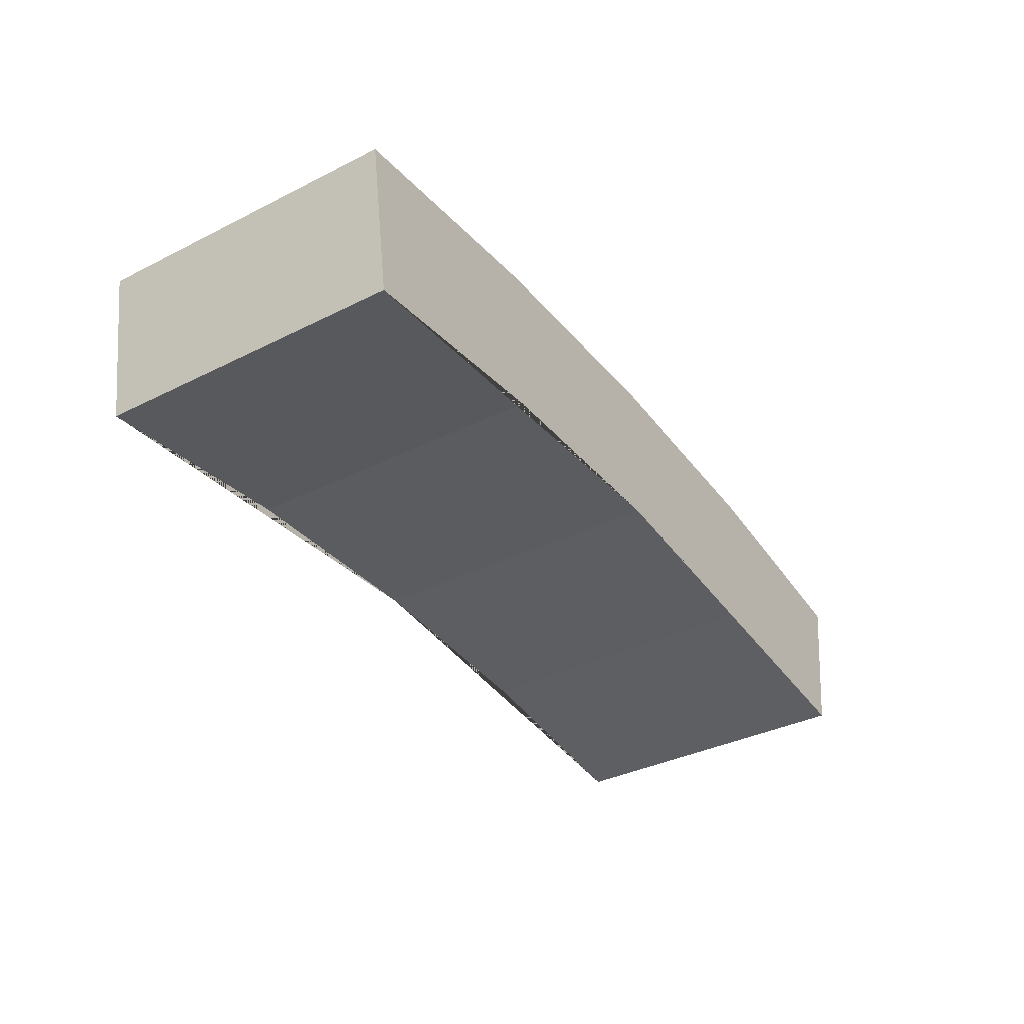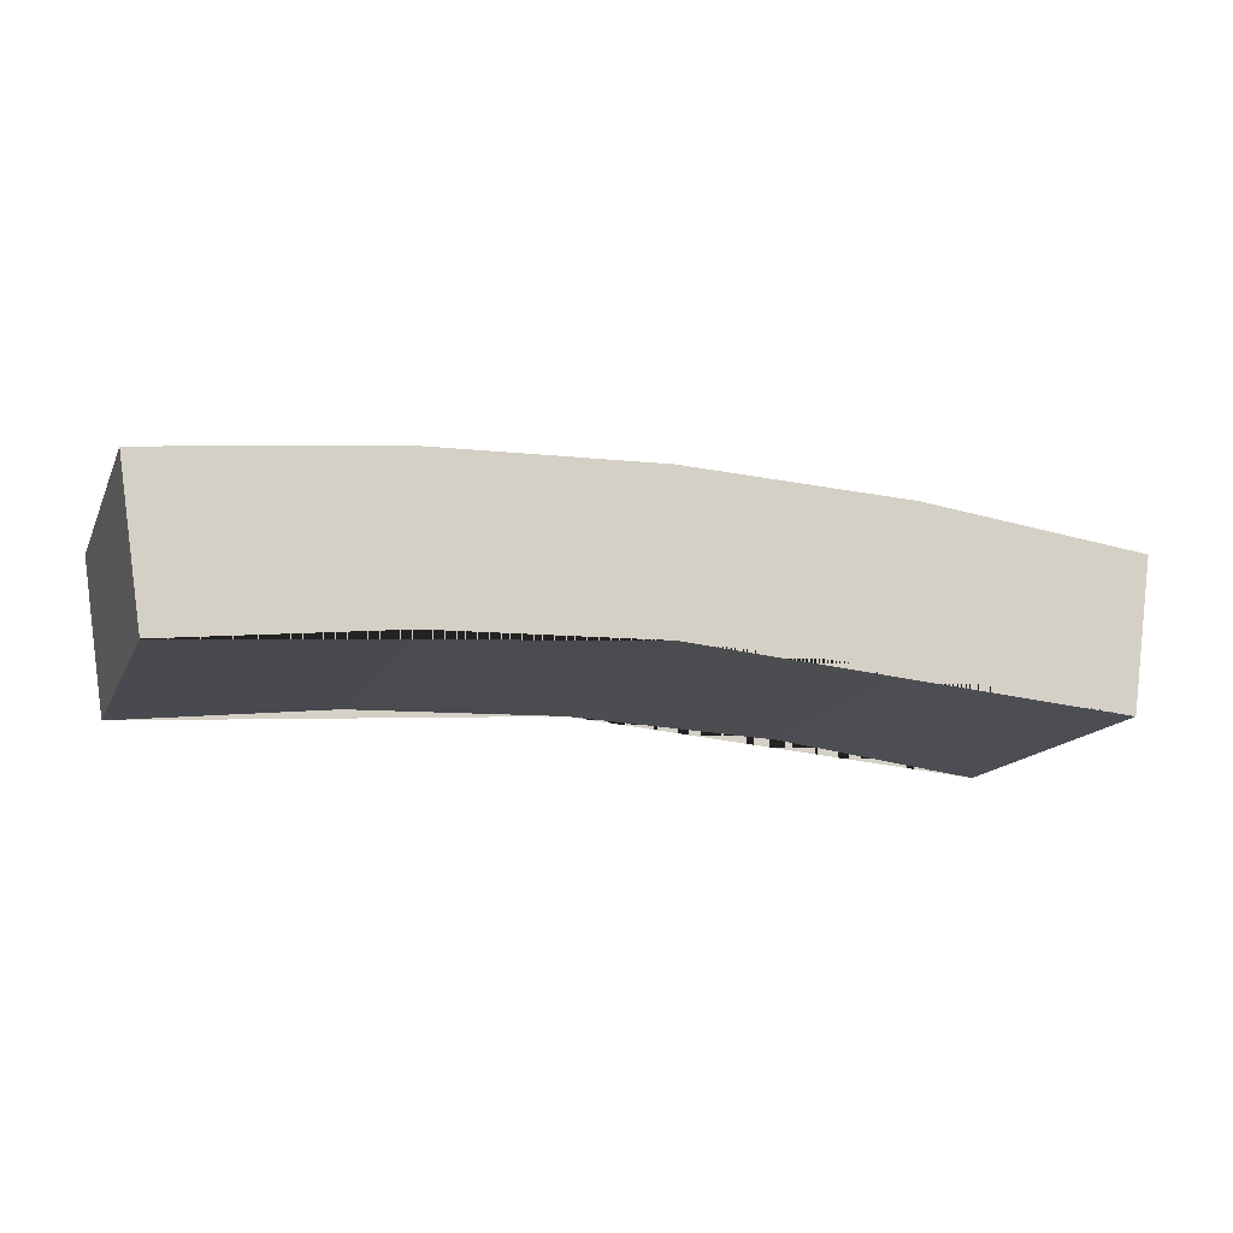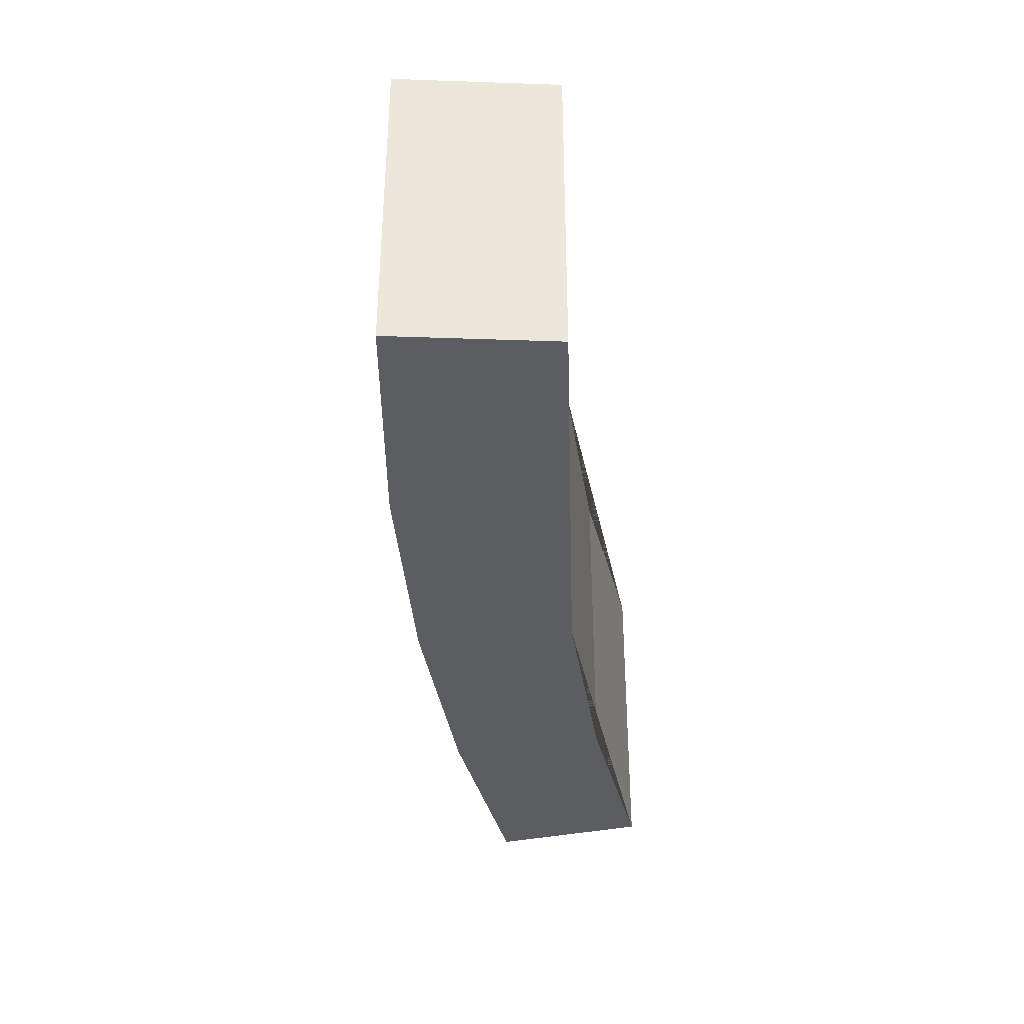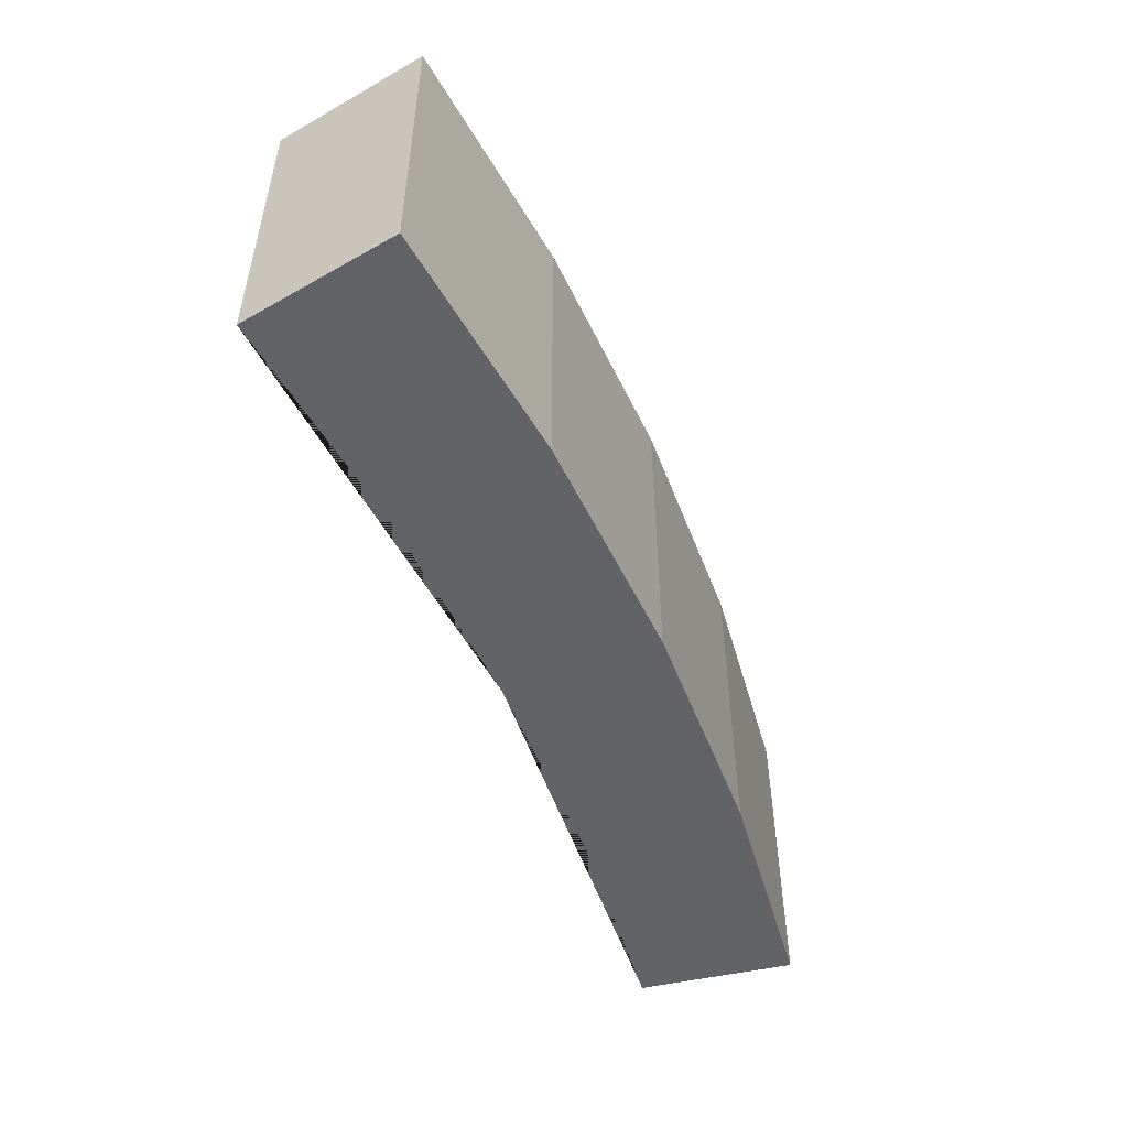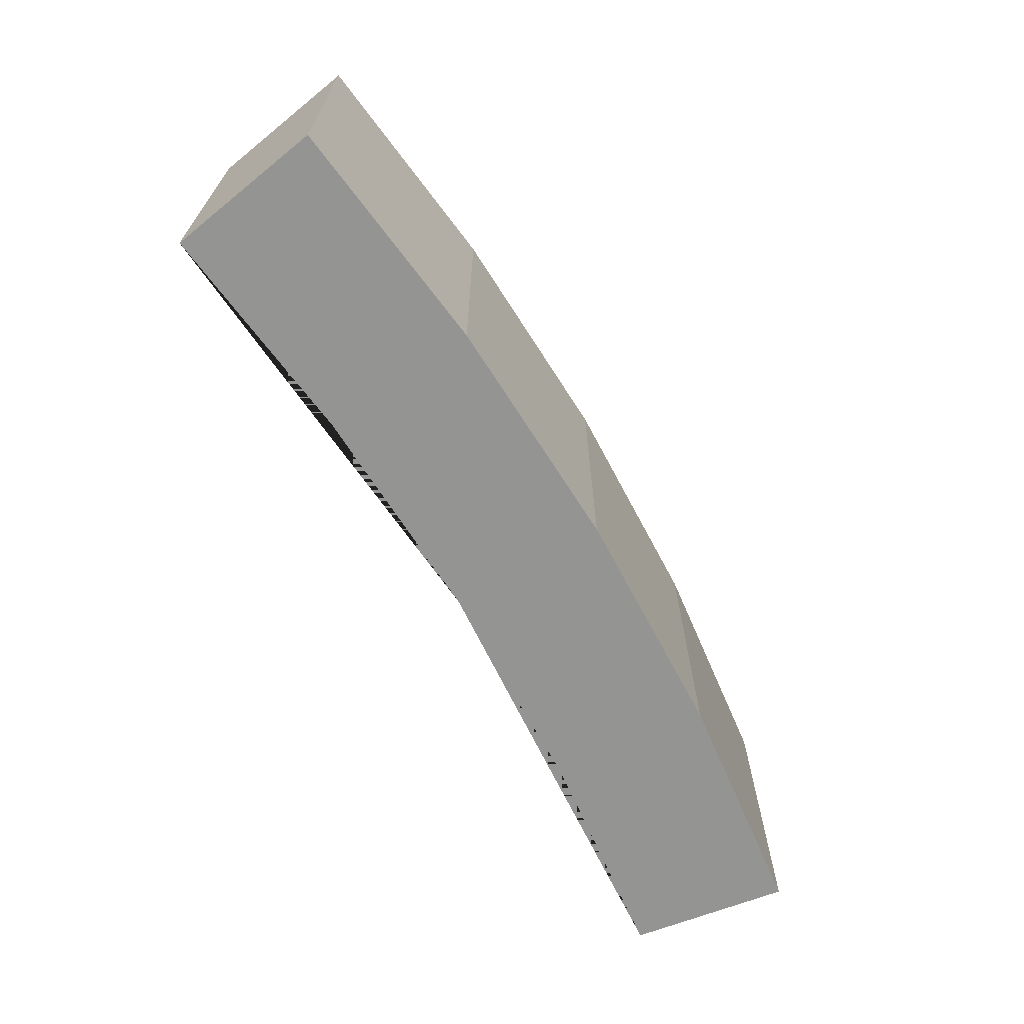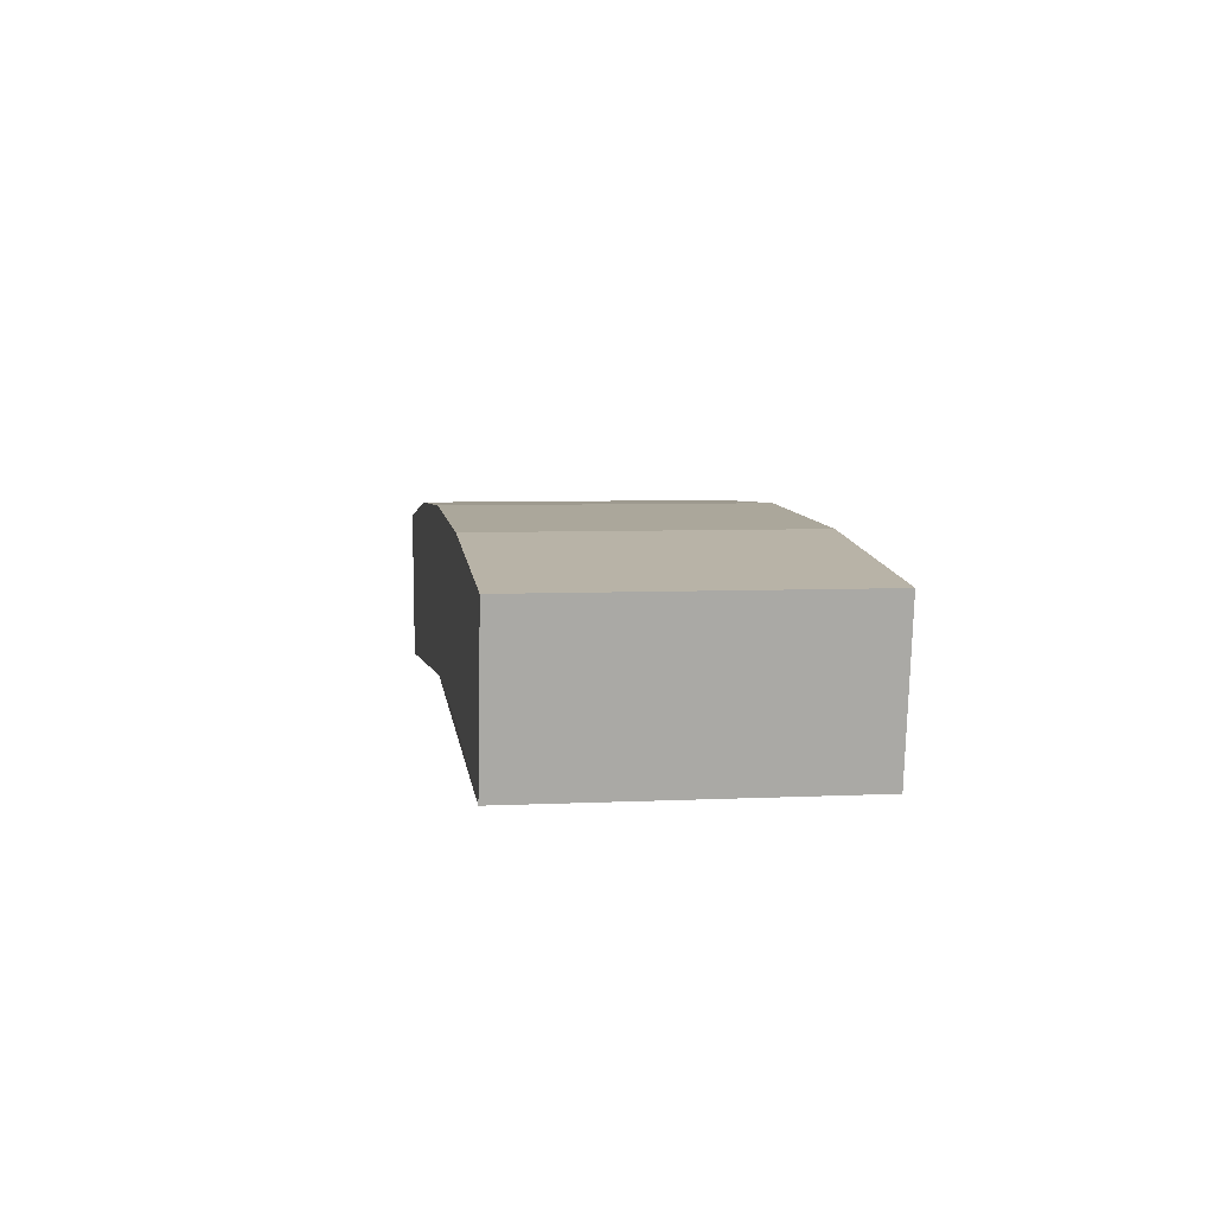
<metadata>
{"format":"obj","ext":"obj","renderer":"f3d","projection":"perspective","resolution":1024,"background":"white","views":[{"elev":-36.2,"azim":123.2,"up":"+Y"},{"elev":-15.1,"azim":-18.5,"up":"+Y"},{"elev":-36.2,"azim":-83.6,"up":"+Z"},{"elev":-51.0,"azim":112.7,"up":"+Z"},{"elev":-67.0,"azim":120.1,"up":"+Z"},{"elev":5.9,"azim":81.8,"up":"+Y"}]}
</metadata>
<code>
o Circle_Circle.001
v 4e-06 -0.09652 -0.25
v -0.3531 -0.1104 -0.25
v -0.704 -0.1519 -0.25
v 0.7039 -0.1519 -0.25
v 0.3531 -0.1104 -0.25
v 4e-06 0.1535 -0.25
v -0.3727 0.1388 -0.25
v -0.7431 0.095 -0.25
v 0.7431 0.095 -0.25
v 0.3727 0.1388 -0.25
v 0.3727 0.1388 0.25
v 0.7431 0.095 0.25
v -0.7431 0.095 0.25
v -0.3727 0.1388 0.25
v 4e-06 0.1535 0.25
v 0.3531 -0.1104 0.25
v 0.7039 -0.1519 0.25
v -0.704 -0.1519 0.25
v -0.3531 -0.1104 0.25
v 4e-06 -0.09652 0.25
f 2 1 20 19
f 3 2 19 18
f 5 4 17 16
f 1 5 16 20
f 6 7 14 15
f 7 8 13 14
f 9 10 11 12
f 1 2 3 8 7 6 10 9 4 5
f 8 3 18 13
f 10 6 15 11
f 4 9 12 17
f 20 16 17 12 11 15 14 13 18 19

</code>
